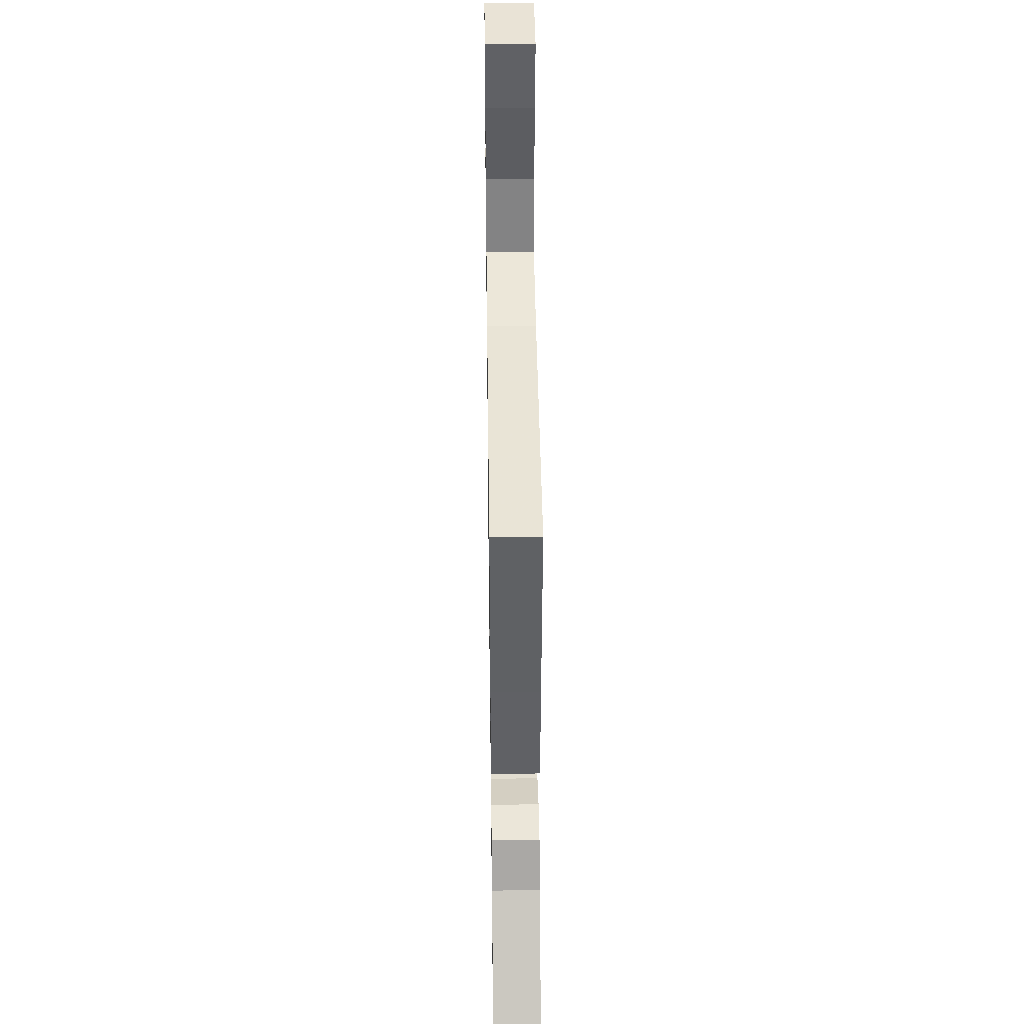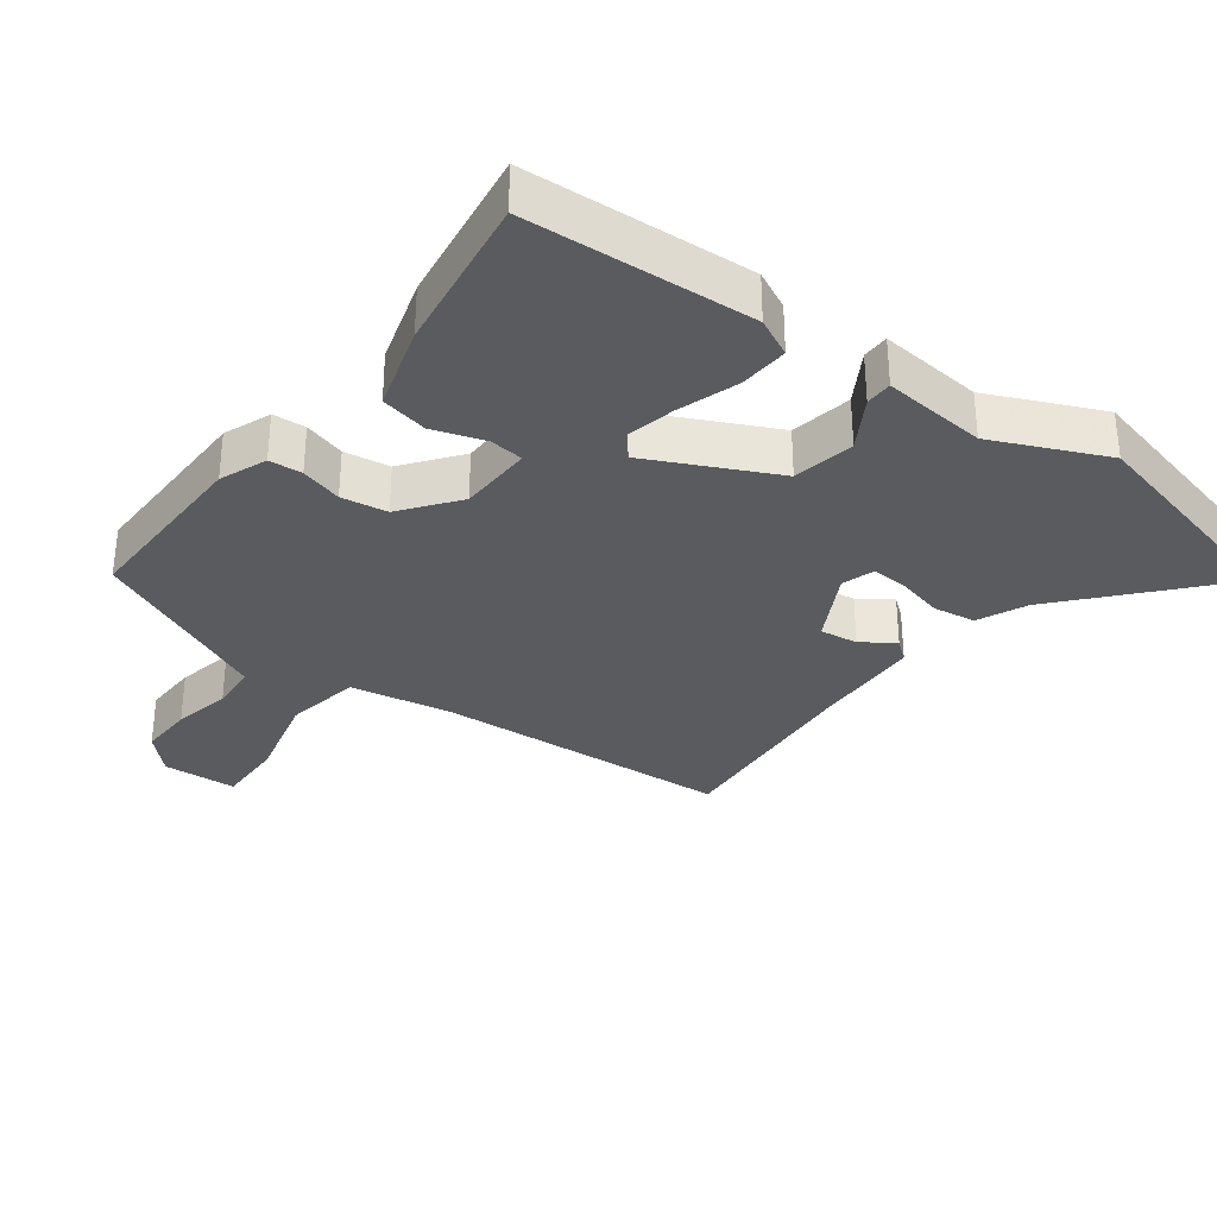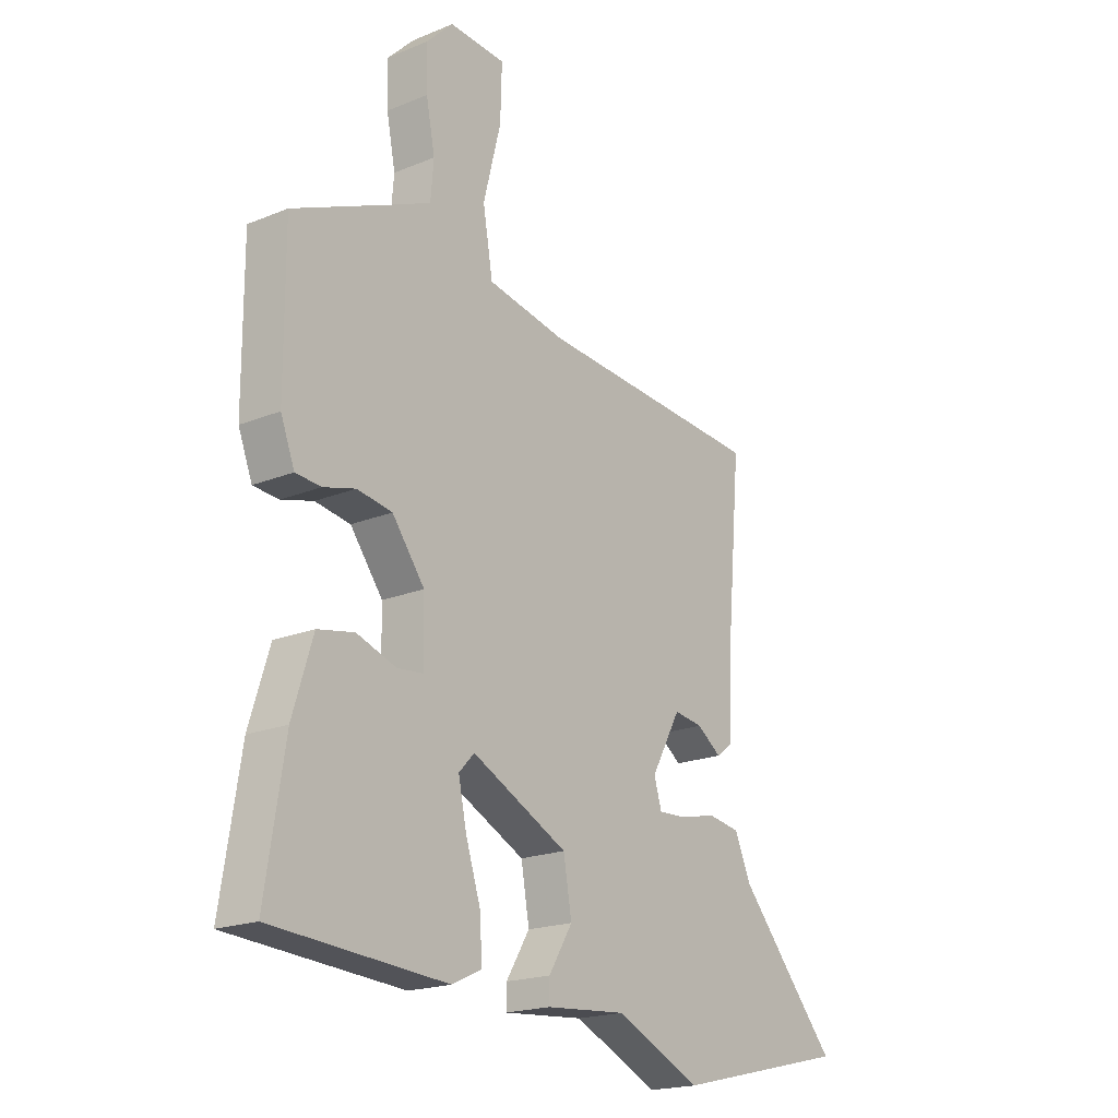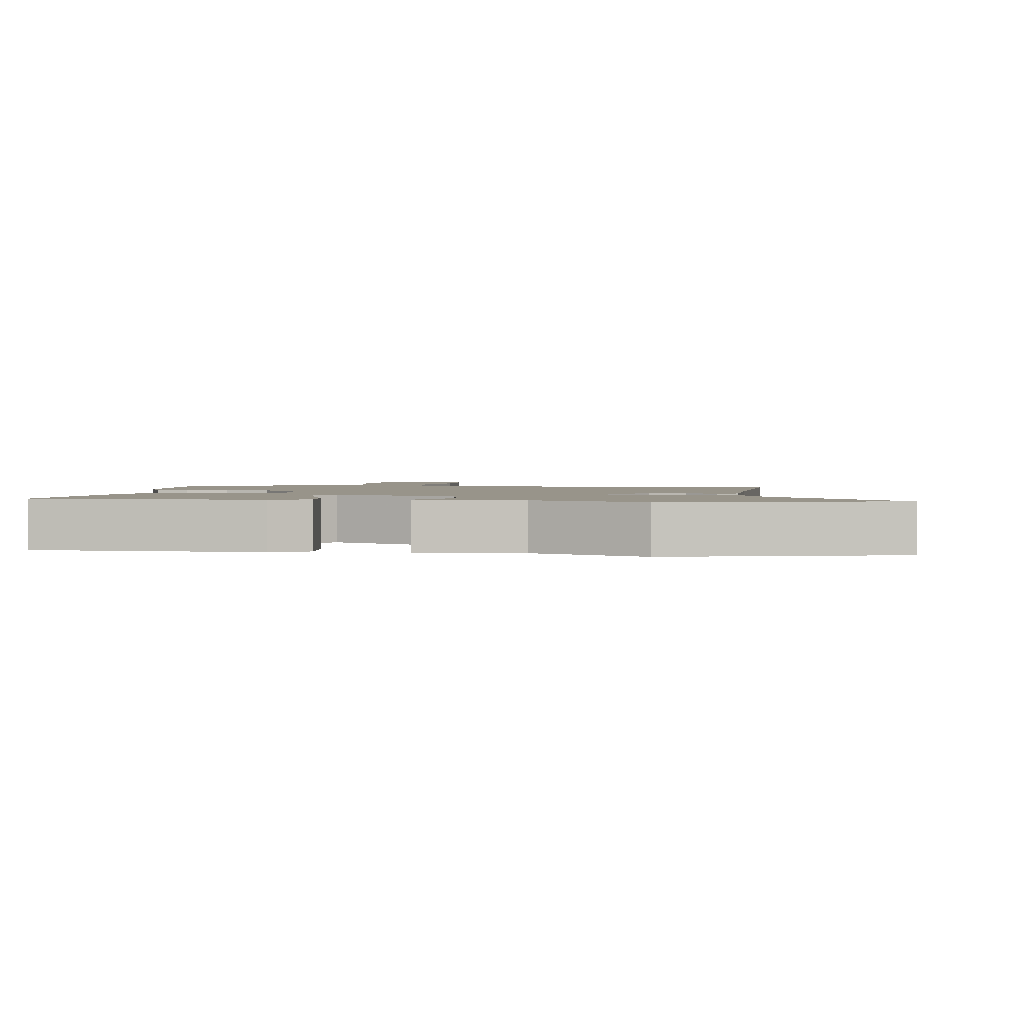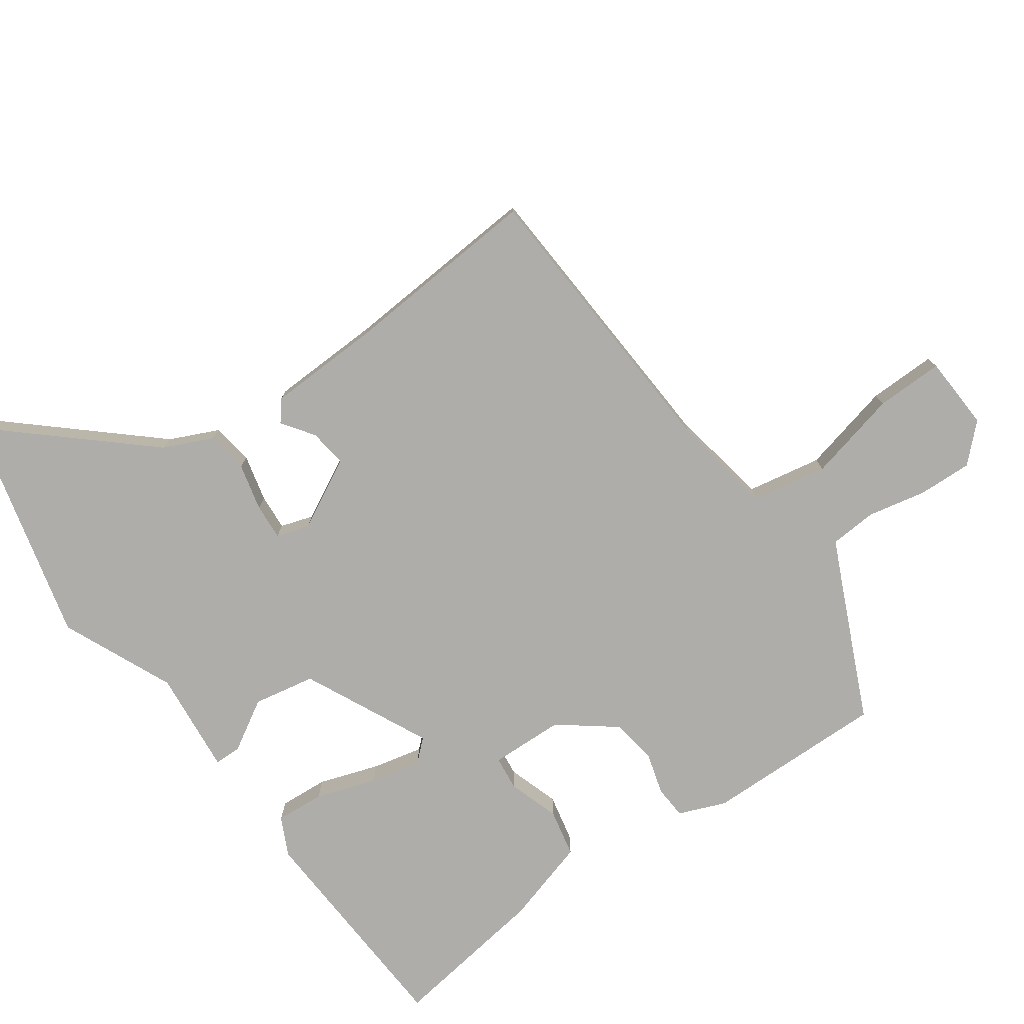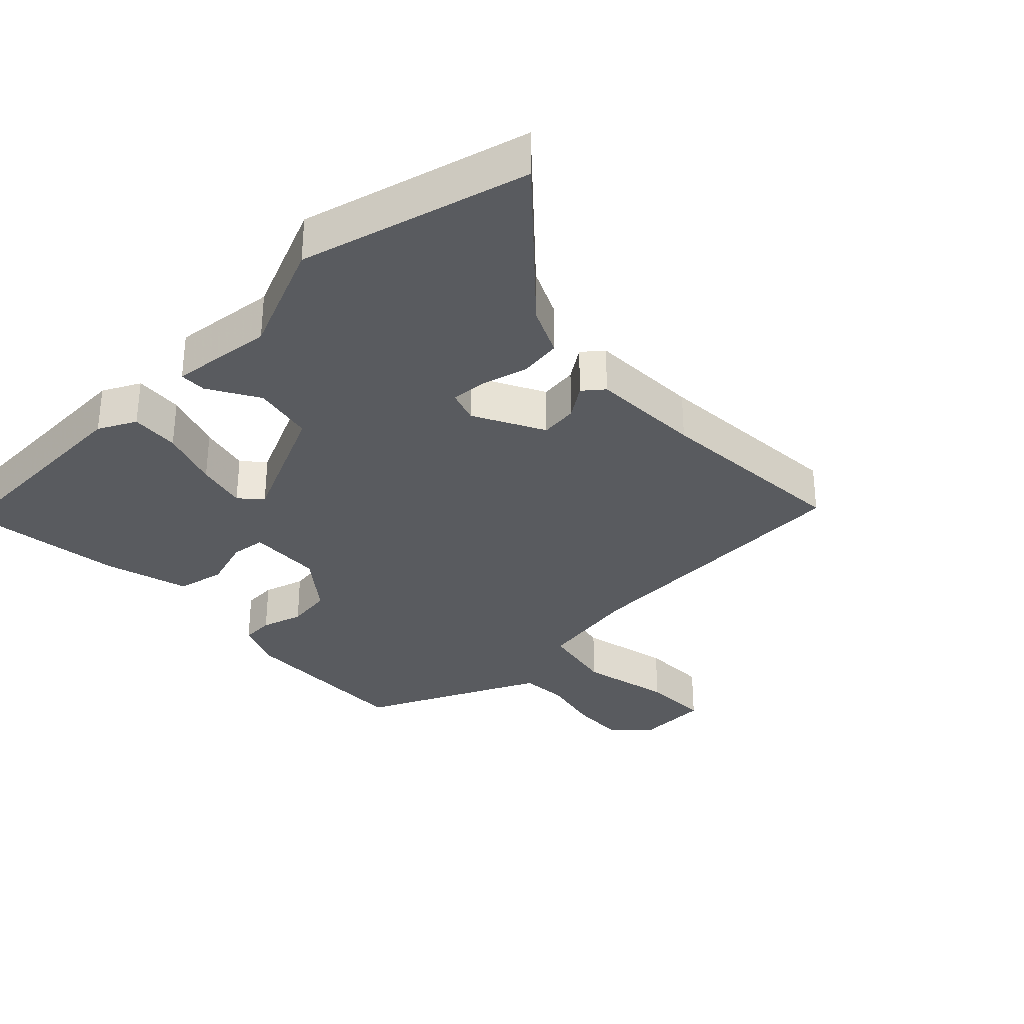
<metadata>
{"format":"obj","ext":"obj","renderer":"f3d","projection":"perspective","resolution":1024,"background":"white","views":[{"elev":38.6,"azim":-90.8,"up":"+Z"},{"elev":-32.6,"azim":142.6,"up":"+Y"},{"elev":-19.5,"azim":127.4,"up":"+Z"},{"elev":1.8,"azim":-173.7,"up":"+Y"},{"elev":-77.2,"azim":-55.4,"up":"+Y"},{"elev":-32.5,"azim":-137.3,"up":"+Y"}]}
</metadata>
<code>
v -0.348 0.07 -0.536
v -0.689 0.07 -0.456
v -0.497 0.07 -0.234
v -0.465 0.07 -0.161
v -0.403 0.07 -0.151
v -0.333 0.07 -0.167
v -0.279 0.07 -0.17
v -0.264 0.07 -0.121
v -0.321 0.07 -0.017
v -0.377 0.07 -0.025
v -0.424 0.07 -0.059
v -0.455 0.07 -0.035
v -0.463 0.07 0.132
v -0.489 0.07 0.43
v -0.049 0.07 0.462
v 0.103 0.07 0.491
v 0.122 0.07 0.603
v 0.088 0.07 0.738
v 0.085 0.07 0.839
v 0.195 0.07 0.846
v 0.247 0.07 0.794
v 0.245 0.07 0.713
v 0.228 0.07 0.626
v 0.234 0.07 0.556
v 0.301 0.07 0.526
v 0.502 0.07 0.438
v 0.501 0.07 0.168
v 0.474 0.07 0.098
v 0.425 0.07 0.094
v 0.363 0.07 0.111
v 0.295 0.07 0.1
v 0.232 0.07 0.016
v 0.23 0.07 -0.094
v 0.281 0.07 -0.099
v 0.357 0.07 -0.073
v 0.428 0.07 -0.087
v 0.467 0.07 -0.213
v 0.504 0.07 -0.449
v 0.167 0.07 -0.472
v 0.11 0.07 -0.445
v 0.114 0.07 -0.372
v 0.143 0.07 -0.282
v 0.159 0.07 -0.206
v 0.129 0.07 -0.174
v -0.057 0.07 -0.266
v -0.073 0.07 -0.358
v -0.027 0.07 -0.433
v -0.027 0.07 -0.473
v -0.182 0.07 -0.46
v -0.348 0 -0.536
v -0.689 0 -0.456
v -0.497 0 -0.234
v -0.465 0 -0.161
v -0.403 0 -0.151
v -0.333 0 -0.167
v -0.279 0 -0.17
v -0.264 0 -0.121
v -0.321 0 -0.017
v -0.377 0 -0.025
v -0.424 0 -0.059
v -0.455 0 -0.035
v -0.463 0 0.132
v -0.489 0 0.43
v -0.049 0 0.462
v 0.103 0 0.491
v 0.122 0 0.603
v 0.088 0 0.738
v 0.085 0 0.839
v 0.195 0 0.846
v 0.247 0 0.794
v 0.245 0 0.713
v 0.228 0 0.626
v 0.234 0 0.556
v 0.301 0 0.526
v 0.502 0 0.438
v 0.501 0 0.168
v 0.474 0 0.098
v 0.425 0 0.094
v 0.363 0 0.111
v 0.295 0 0.1
v 0.232 0 0.016
v 0.23 0 -0.094
v 0.281 0 -0.099
v 0.357 0 -0.073
v 0.428 0 -0.087
v 0.467 0 -0.213
v 0.504 0 -0.449
v 0.167 0 -0.472
v 0.11 0 -0.445
v 0.114 0 -0.372
v 0.143 0 -0.282
v 0.159 0 -0.206
v 0.129 0 -0.174
v -0.057 0 -0.266
v -0.073 0 -0.358
v -0.027 0 -0.433
v -0.027 0 -0.473
v -0.182 0 -0.46
f 46 47 48 49
f 45 46 49 1
f 39 40 41 42
f 39 42 43
f 38 39 43
f 37 38 43 44
f 34 35 36 37
f 33 34 37 44
f 27 28 29 30
f 25 26 27 30
f 24 25 30 31
f 20 21 22 23
f 20 23 24
f 17 18 19 20
f 16 17 20 24
f 13 14 15
f 13 15 16
f 10 11 12 13
f 9 10 13 16
f 8 9 16 24
f 3 4 5 6
f 3 6 7
f 45 1 2 3
f 45 3 7
f 32 33 44 45
f 24 31 32 45
f 7 8 24 45
f 98 97 96 95
f 50 98 95 94
f 91 90 89 88
f 92 91 88
f 92 88 87
f 93 92 87 86
f 86 85 84 83
f 93 86 83 82
f 79 78 77 76
f 79 76 75 74
f 80 79 74 73
f 72 71 70 69
f 73 72 69
f 69 68 67 66
f 73 69 66 65
f 64 63 62
f 65 64 62
f 62 61 60 59
f 65 62 59 58
f 73 65 58 57
f 55 54 53 52
f 56 55 52
f 52 51 50 94
f 56 52 94
f 94 93 82 81
f 94 81 80 73
f 94 73 57 56
f 1 50 51 2
f 2 51 52 3
f 3 52 53 4
f 4 53 54 5
f 5 54 55 6
f 6 55 56 7
f 7 56 57 8
f 8 57 58 9
f 9 58 59 10
f 10 59 60 11
f 11 60 61 12
f 12 61 62 13
f 13 62 63 14
f 14 63 64 15
f 15 64 65 16
f 16 65 66 17
f 17 66 67 18
f 18 67 68 19
f 19 68 69 20
f 20 69 70 21
f 21 70 71 22
f 22 71 72 23
f 23 72 73 24
f 24 73 74 25
f 25 74 75 26
f 26 75 76 27
f 27 76 77 28
f 28 77 78 29
f 29 78 79 30
f 30 79 80 31
f 31 80 81 32
f 32 81 82 33
f 33 82 83 34
f 34 83 84 35
f 35 84 85 36
f 36 85 86 37
f 37 86 87 38
f 38 87 88 39
f 39 88 89 40
f 40 89 90 41
f 41 90 91 42
f 42 91 92 43
f 43 92 93 44
f 44 93 94 45
f 45 94 95 46
f 46 95 96 47
f 47 96 97 48
f 48 97 98 49
f 49 98 50 1

</code>
